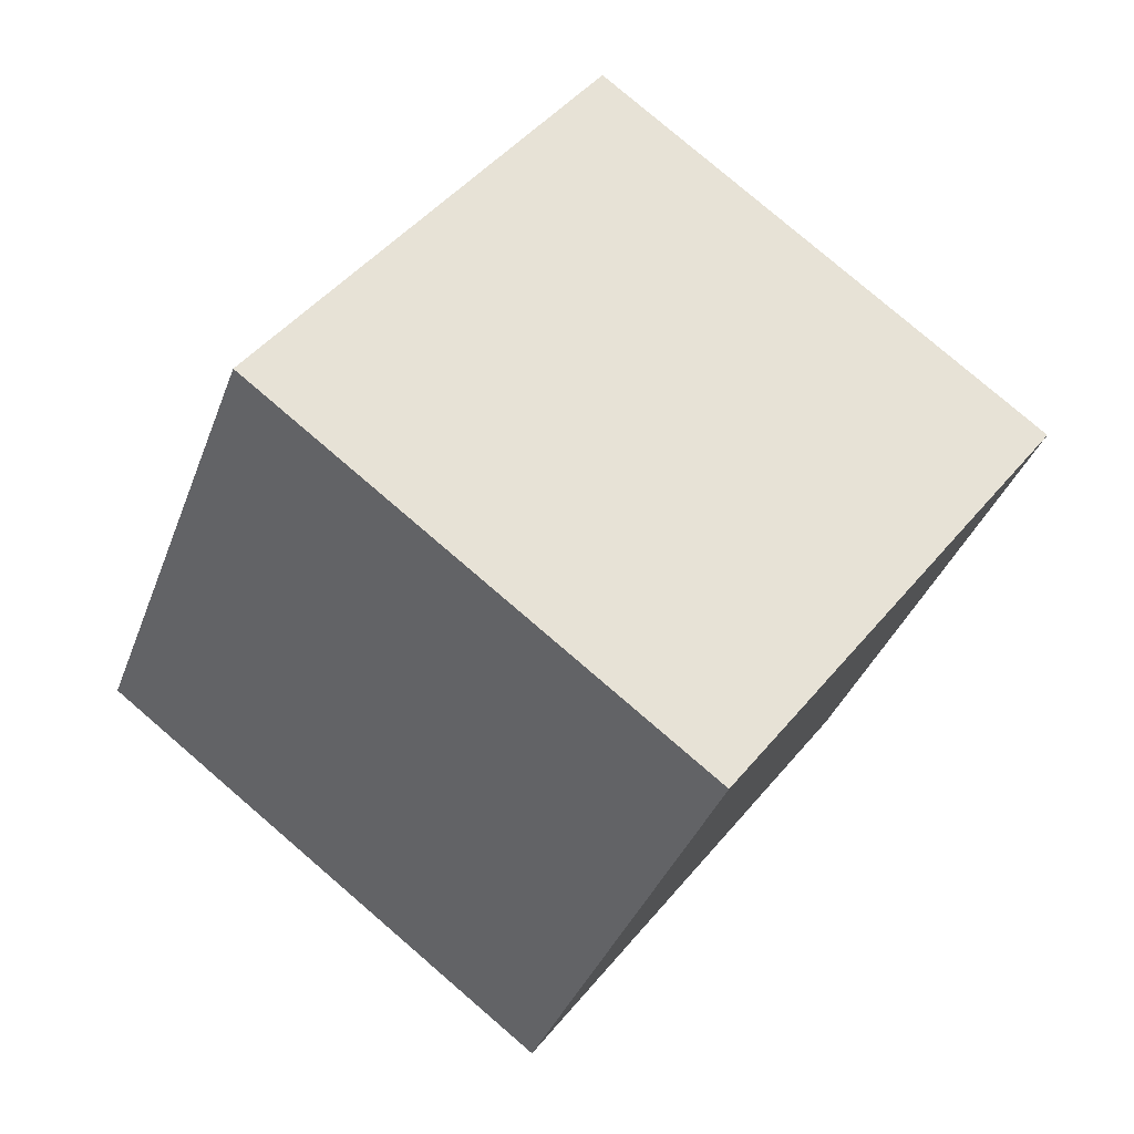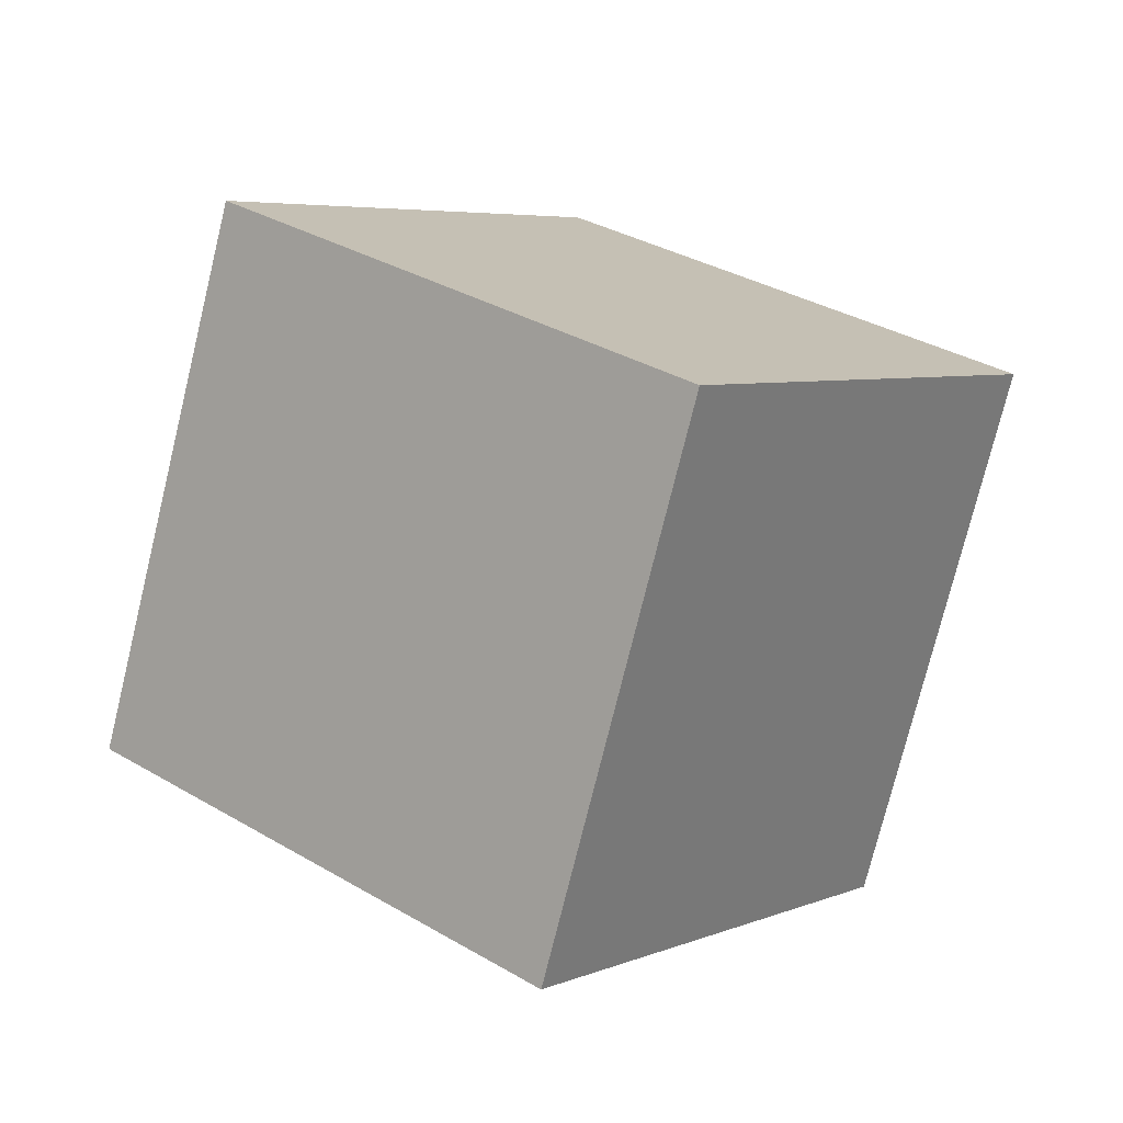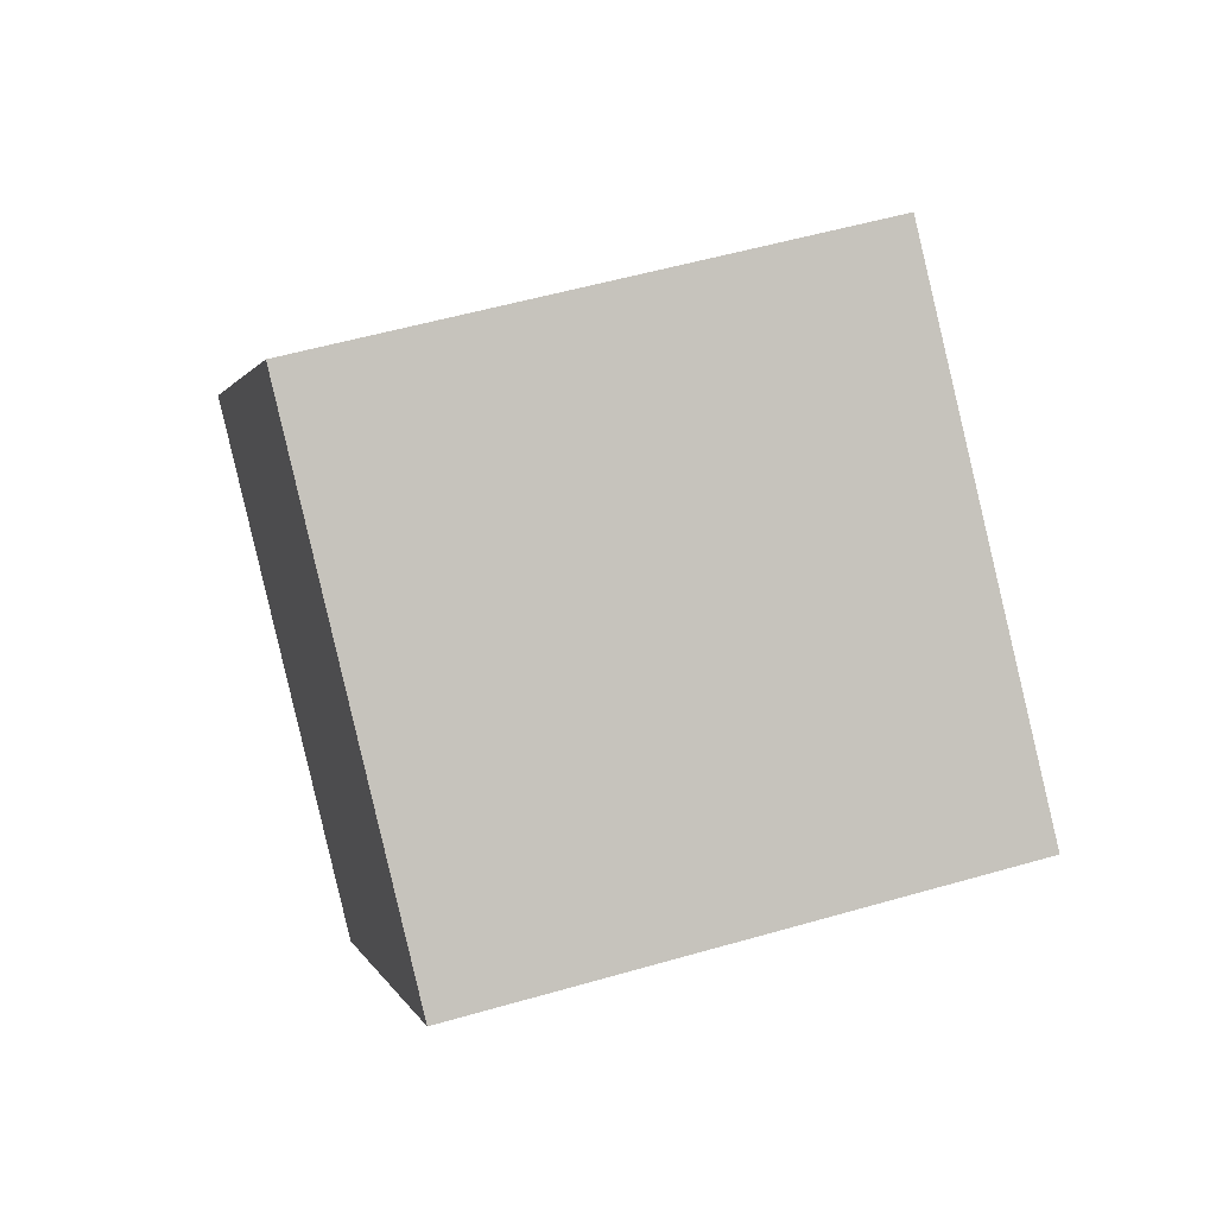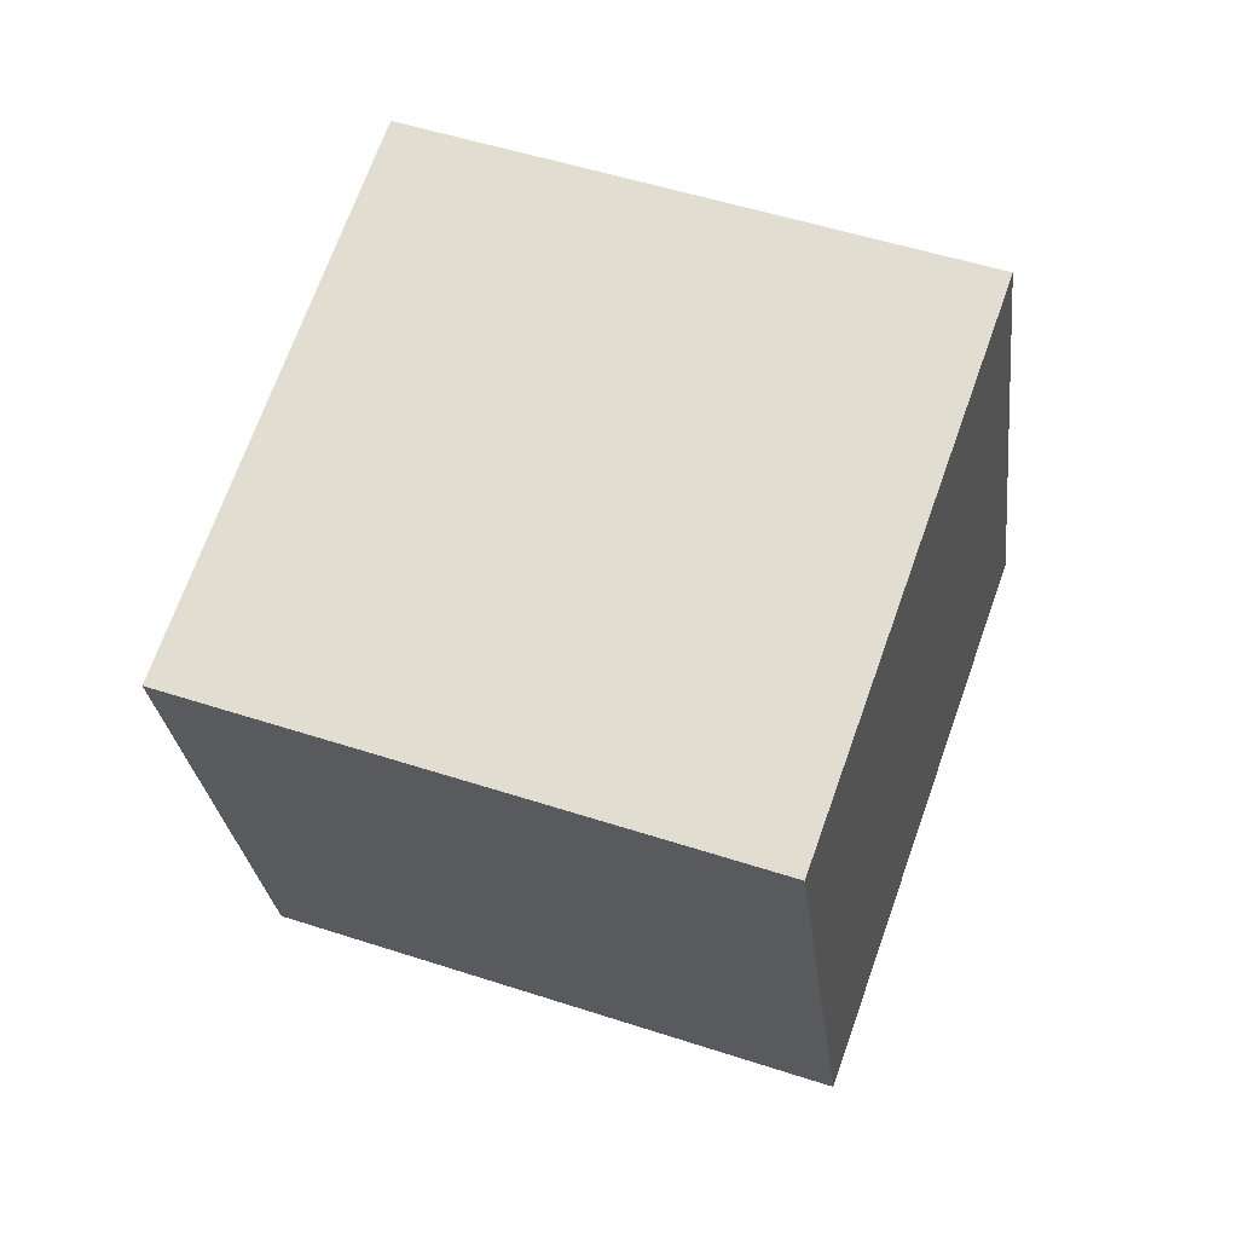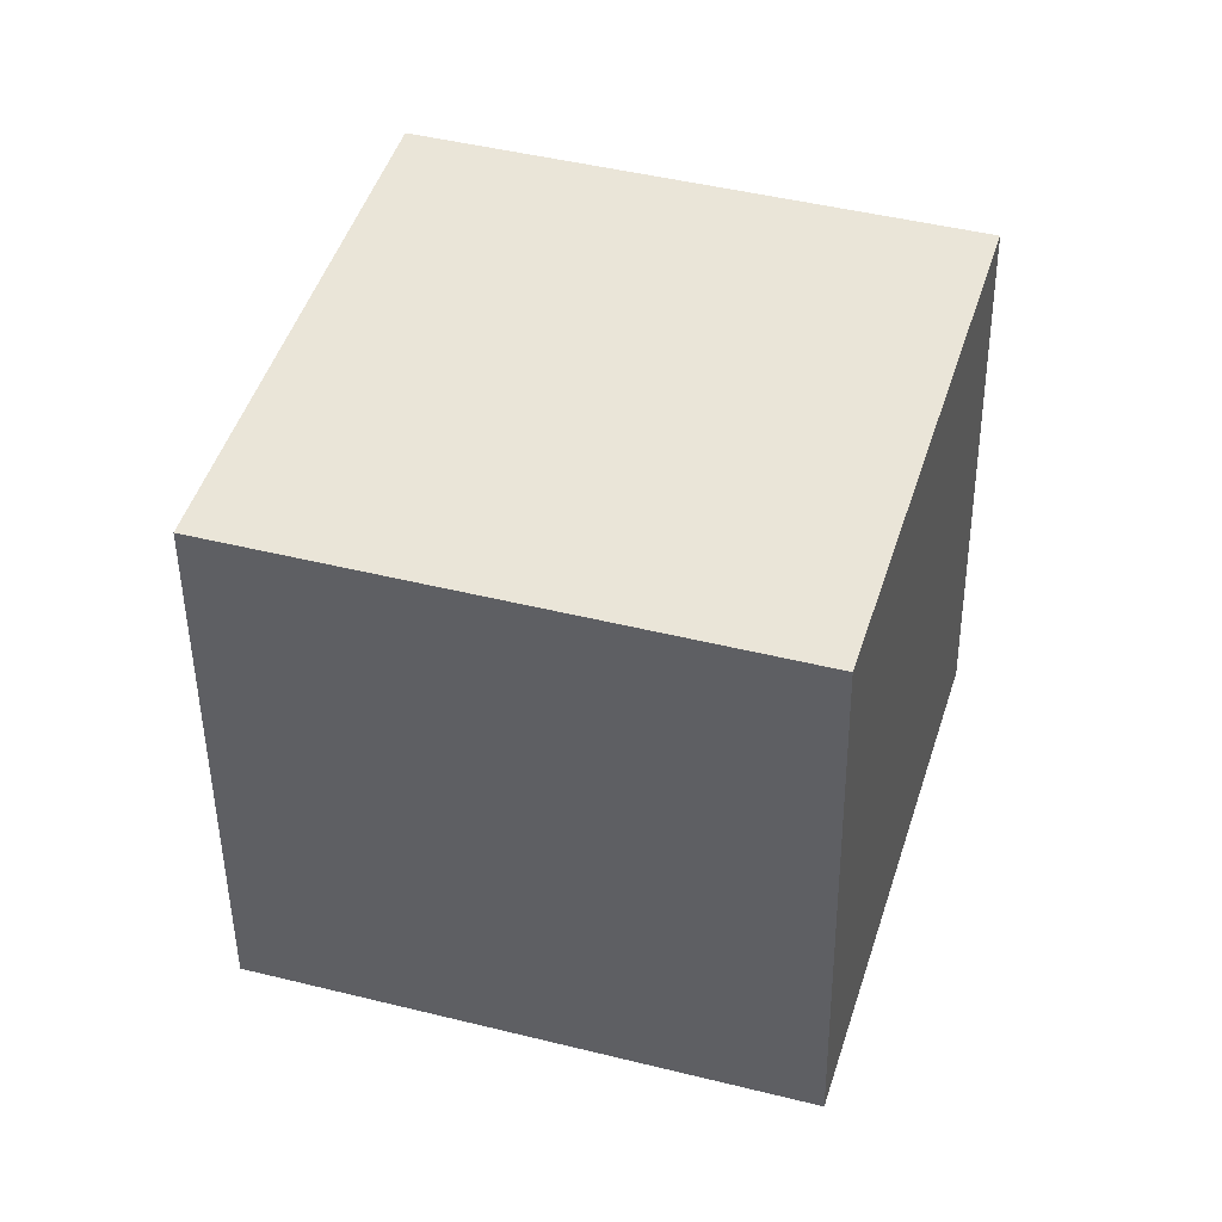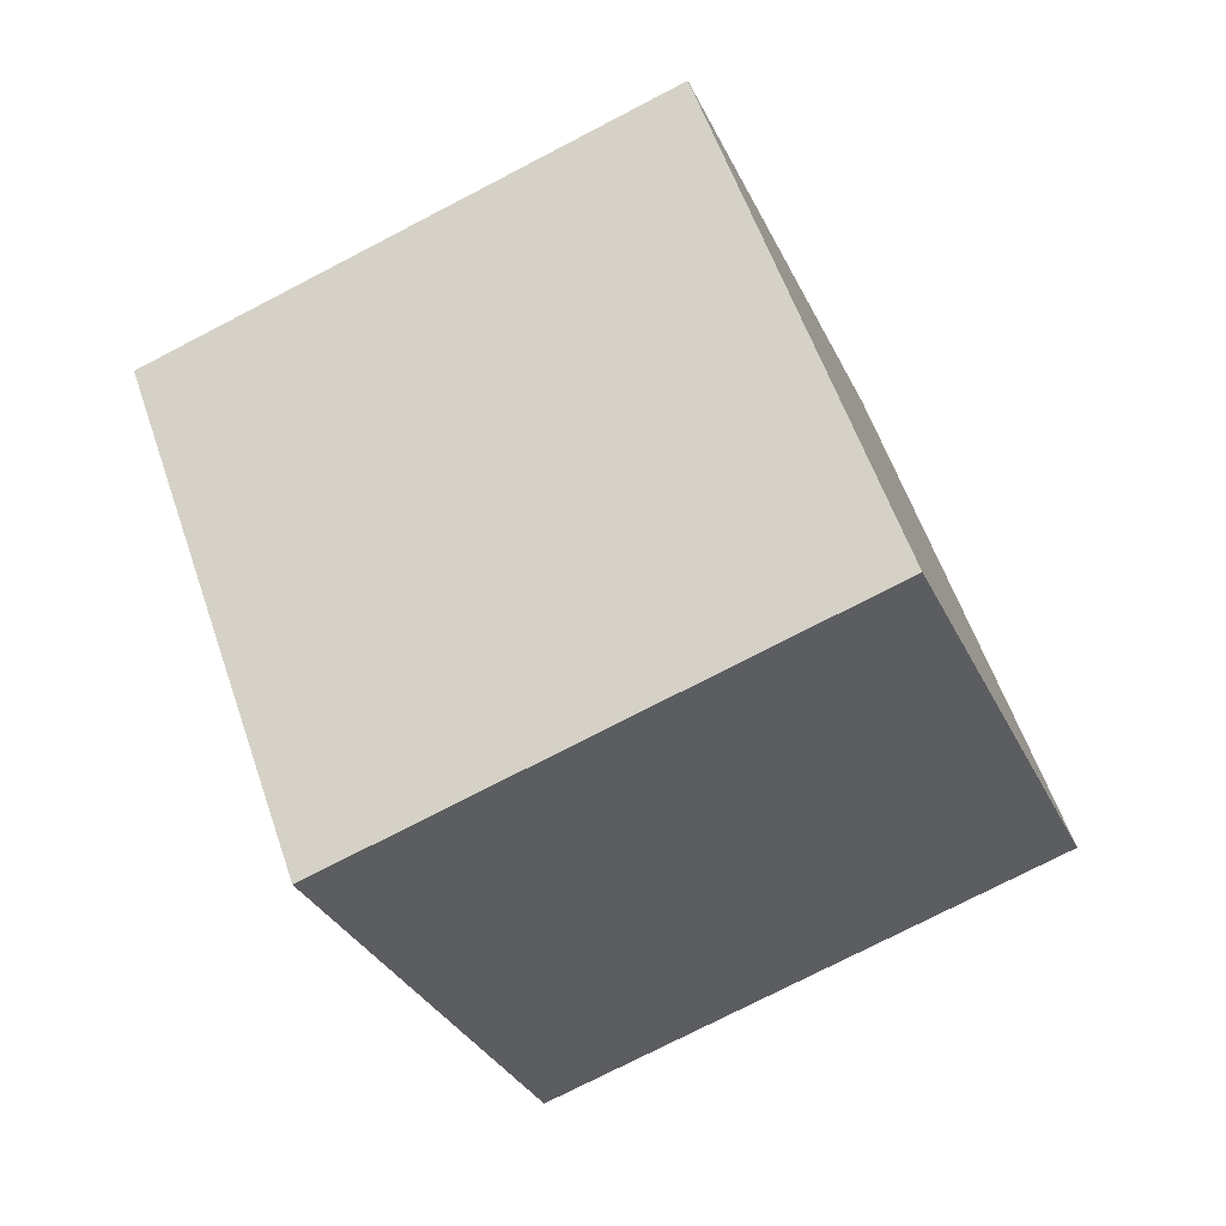
<metadata>
{"format":"obj","ext":"obj","renderer":"f3d","projection":"perspective","resolution":1024,"background":"white","views":[{"elev":51.9,"azim":66.3,"up":"+Z"},{"elev":-13.2,"azim":-131.0,"up":"+Y"},{"elev":76.6,"azim":104.7,"up":"+Z"},{"elev":2.6,"azim":115.3,"up":"+Y"},{"elev":-17.8,"azim":109.4,"up":"+Y"},{"elev":-36.0,"azim":-129.2,"up":"+Z"}]}
</metadata>
<code>
o Cube
v -4.874 -34.62 44.48
v -17.03 -51.01 -17.58
v -50.13 4.718 -25.81
v -37.97 21.1 36.25
v 50.13 -4.718 25.81
v 37.97 -21.1 -36.25
v 4.874 34.62 -44.48
v 17.03 51.01 17.58
f 1 2 3 4
f 5 8 7 6
f 1 5 6 2
f 2 6 7 3
f 3 7 8 4
f 5 1 4 8

</code>
